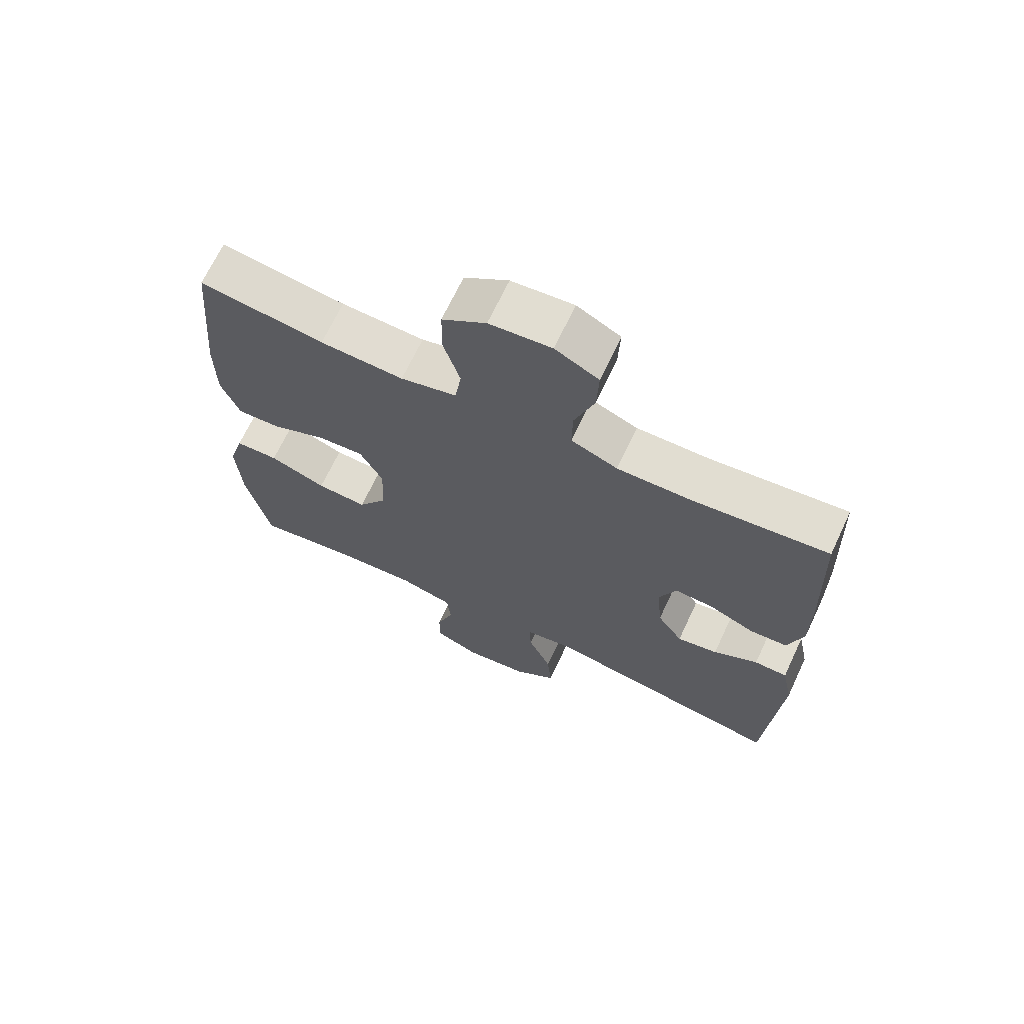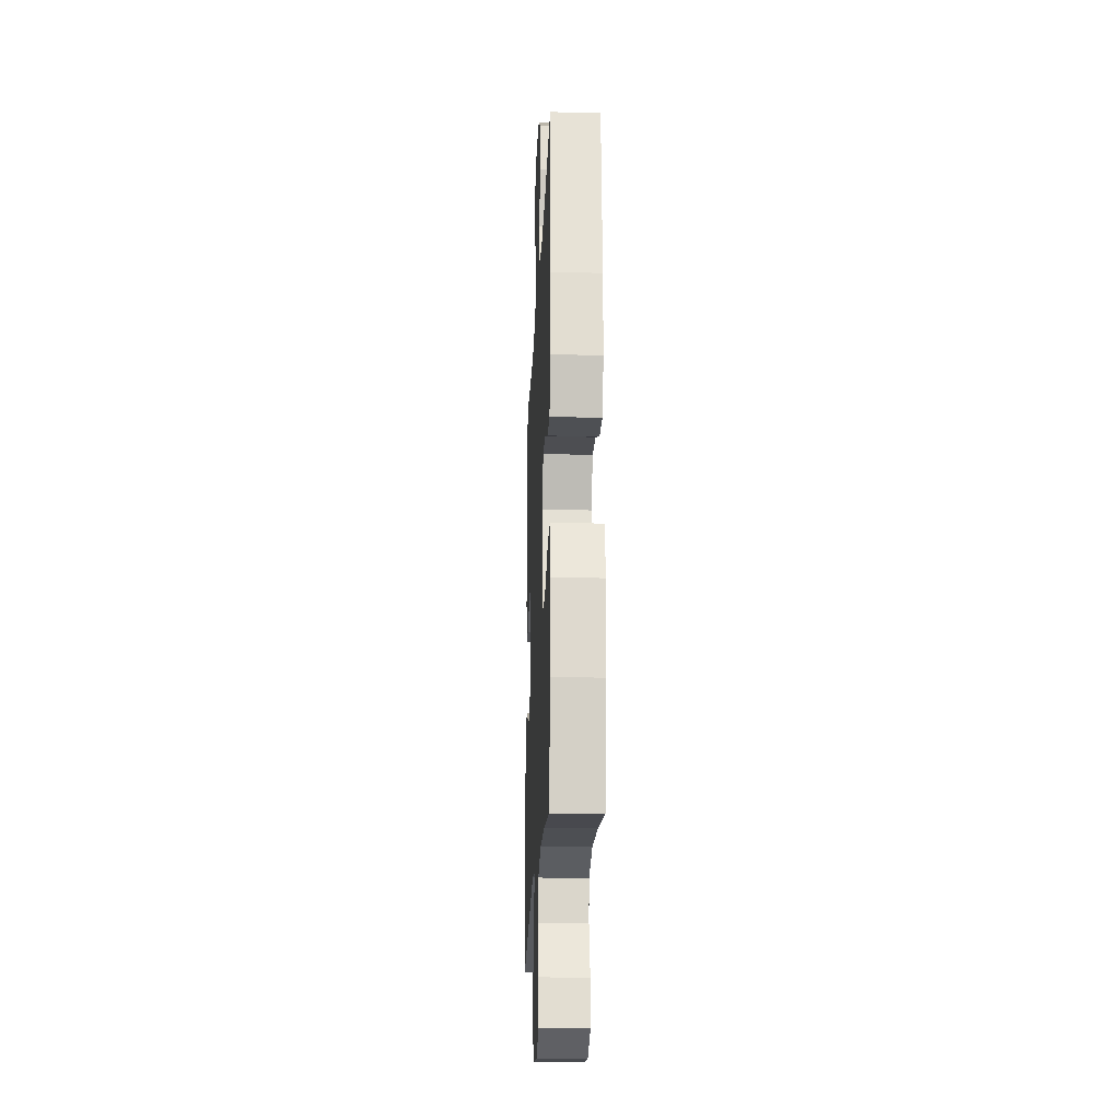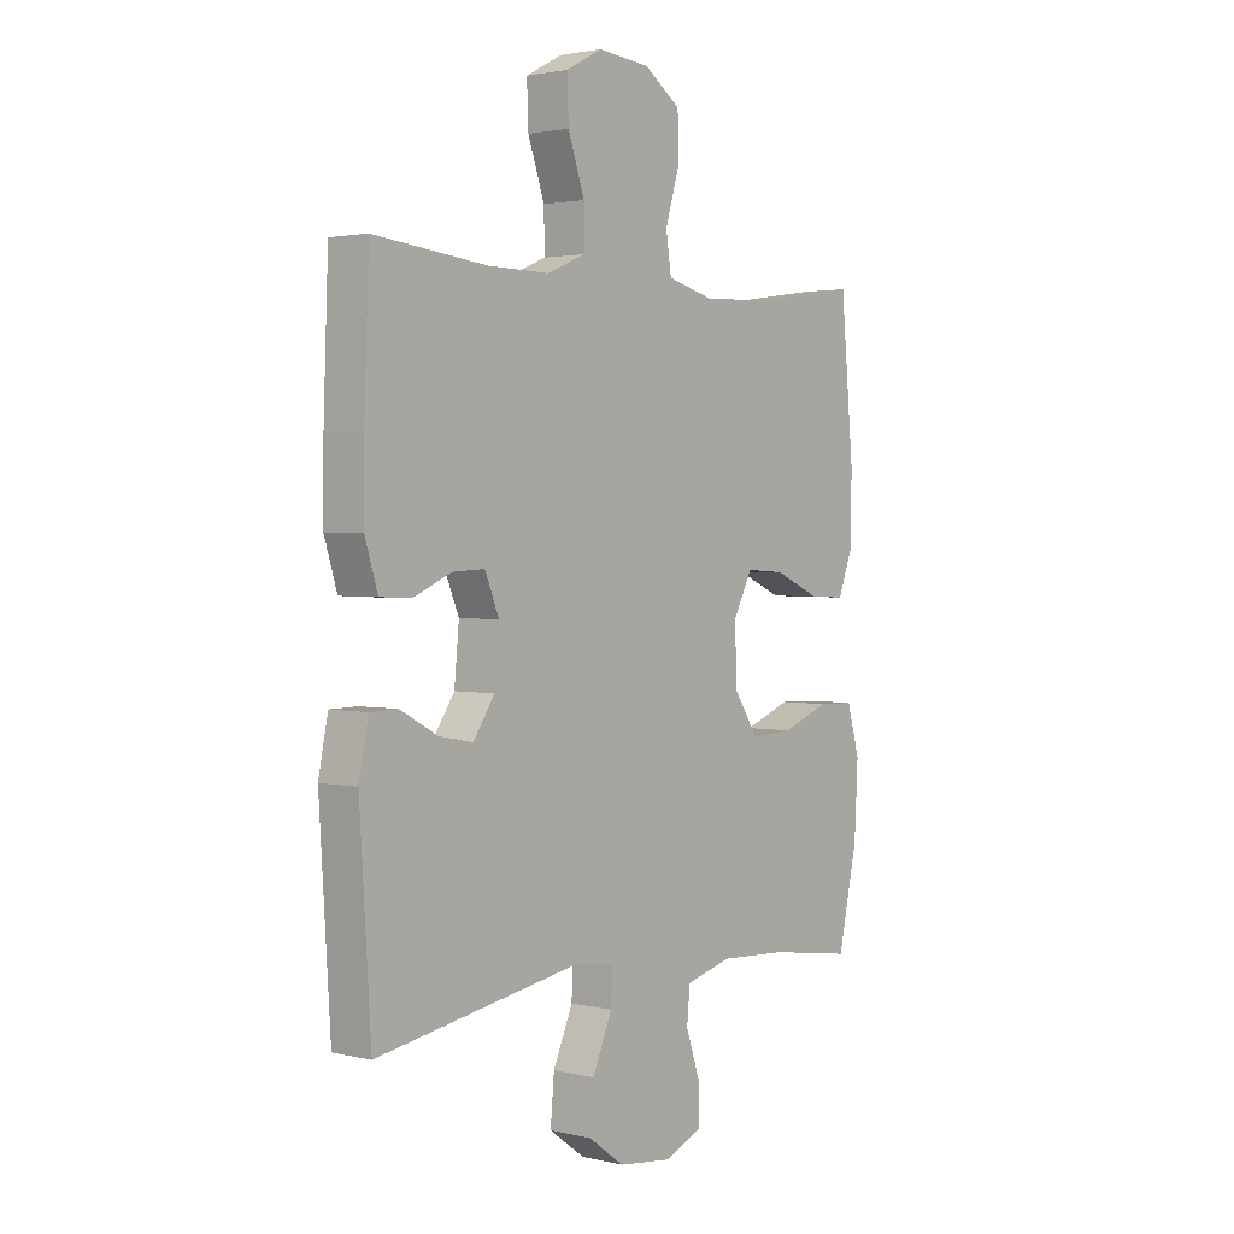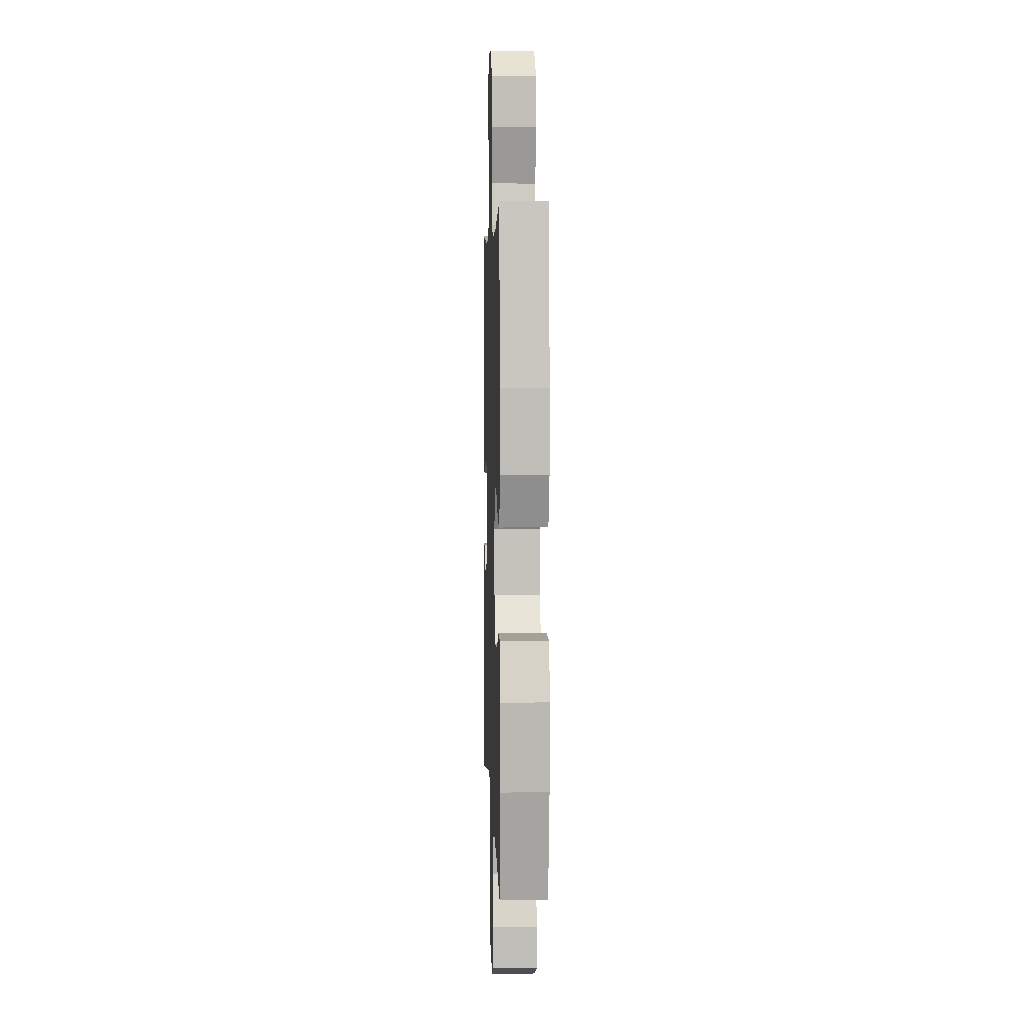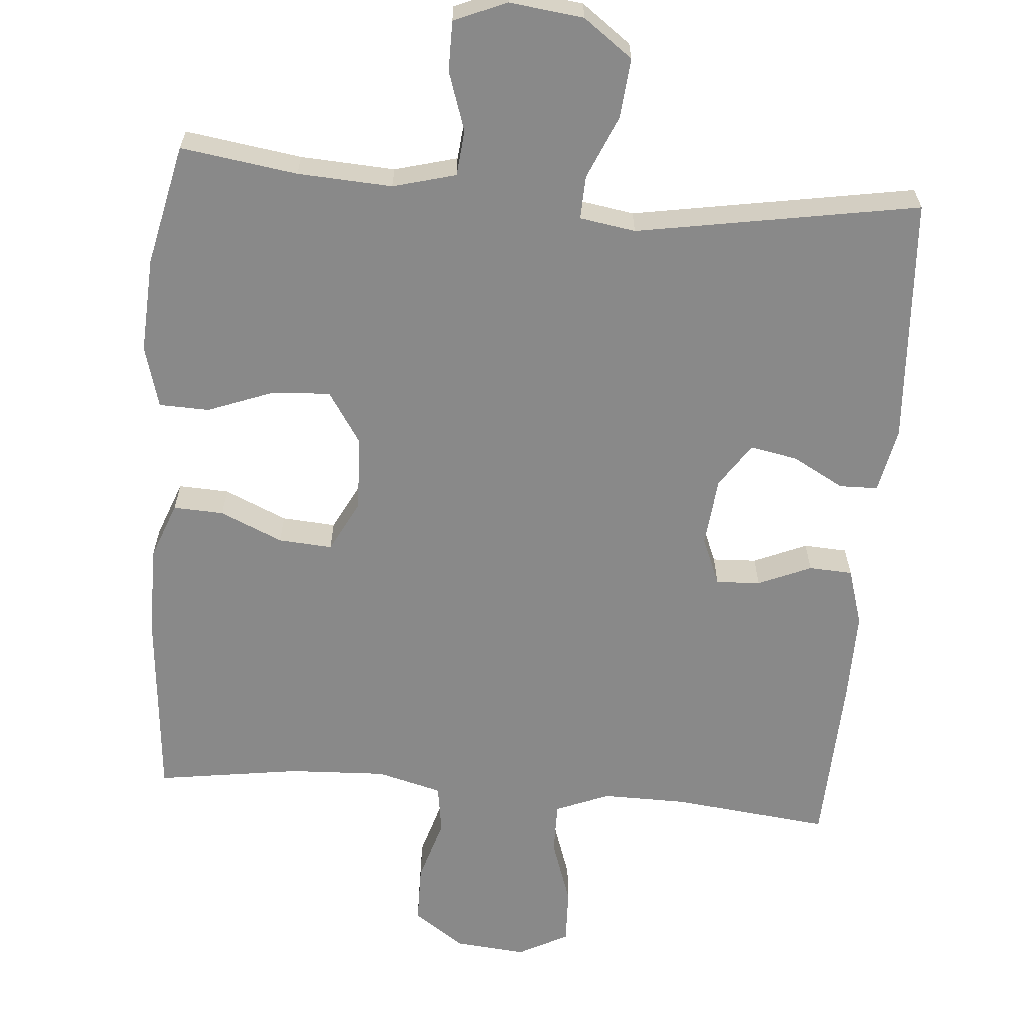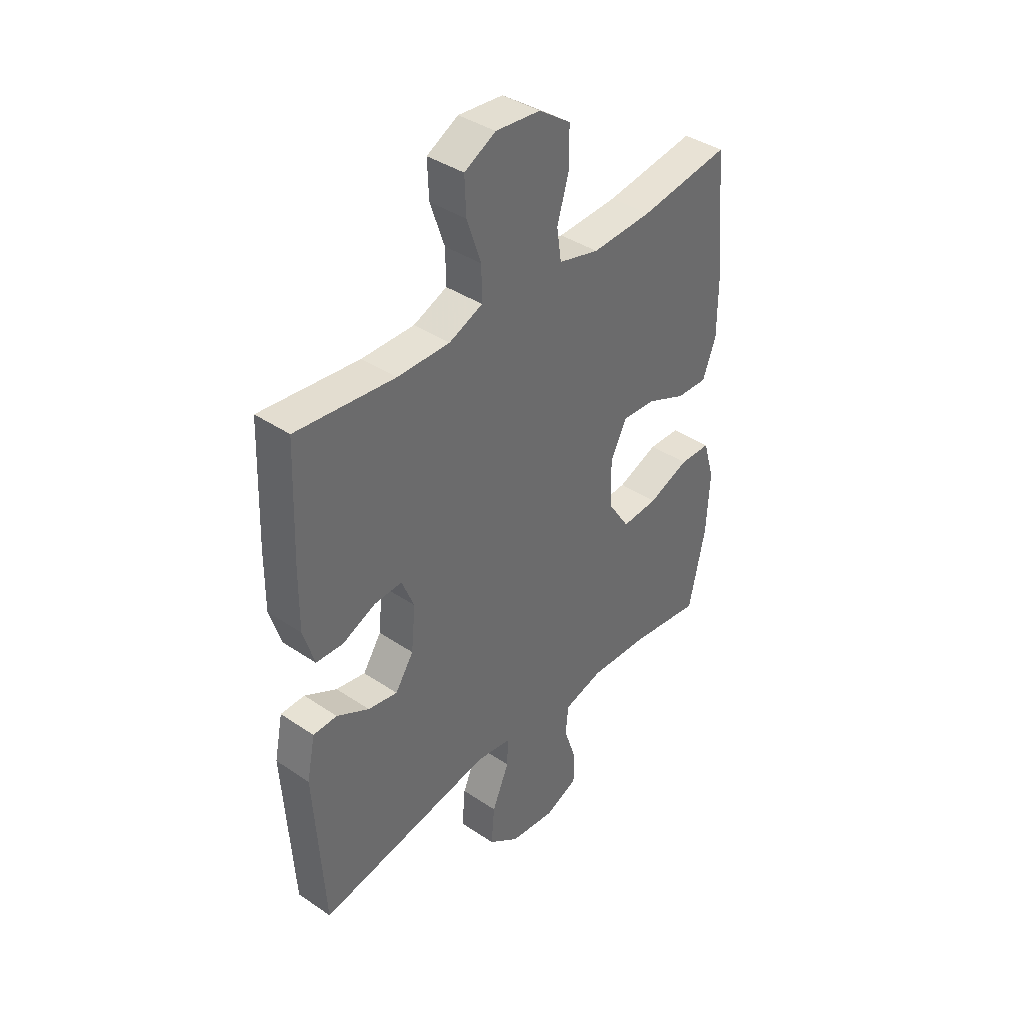
<metadata>
{"format":"obj","ext":"obj","renderer":"f3d","projection":"perspective","resolution":1024,"background":"white","views":[{"elev":68.7,"azim":-154.8,"up":"+Z"},{"elev":-21.0,"azim":87.5,"up":"+Z"},{"elev":2.2,"azim":-50.5,"up":"+Z"},{"elev":4.5,"azim":88.0,"up":"+Z"},{"elev":-63.2,"azim":175.2,"up":"+Y"},{"elev":39.4,"azim":-50.0,"up":"+Z"}]}
</metadata>
<code>
v -0.5 0.07 0.5
v -0.286 0.07 0.477
v -0.172 0.07 0.476
v -0.099 0.07 0.506
v -0.1 0.07 0.577
v -0.131 0.07 0.667
v -0.134 0.07 0.743
v -0.066 0.07 0.779
v 0.031 0.07 0.77
v 0.1 0.07 0.722
v 0.101 0.07 0.642
v 0.075 0.07 0.555
v 0.085 0.07 0.488
v 0.173 0.07 0.465
v 0.304 0.07 0.471
v 0.5 0.07 0.5
v 0.524 0.07 0.238
v 0.524 0.07 0.116
v 0.495 0.07 0.039
v 0.427 0.07 0.042
v 0.342 0.07 0.079
v 0.269 0.07 0.084
v 0.233 0.07 0.014
v 0.237 0.07 -0.088
v 0.283 0.07 -0.158
v 0.362 0.07 -0.153
v 0.451 0.07 -0.119
v 0.519 0.07 -0.121
v 0.543 0.07 -0.205
v 0.536 0.07 -0.335
v 0.5 0.07 -0.5
v 0.342 0.07 -0.477
v 0.214 0.07 -0.47
v 0.129 0.07 -0.493
v 0.123 0.07 -0.555
v 0.15 0.07 -0.635
v 0.15 0.07 -0.703
v 0.079 0.07 -0.733
v -0.021 0.07 -0.721
v -0.088 0.07 -0.672
v -0.081 0.07 -0.591
v -0.044 0.07 -0.505
v -0.042 0.07 -0.446
v -0.118 0.07 -0.434
v -0.5 0.07 -0.5
v -0.521 0.07 -0.165
v -0.503 0.07 -0.076
v -0.451 0.07 -0.075
v -0.381 0.07 -0.113
v -0.317 0.07 -0.125
v -0.277 0.07 -0.065
v -0.268 0.07 0.029
v -0.295 0.07 0.094
v -0.355 0.07 0.091
v -0.427 0.07 0.06
v -0.486 0.07 0.063
v -0.51 0.07 0.141
v -0.509 0.07 0.263
v -0.5 0 0.5
v -0.286 0 0.477
v -0.172 0 0.476
v -0.099 0 0.506
v -0.1 0 0.577
v -0.131 0 0.667
v -0.134 0 0.743
v -0.066 0 0.779
v 0.031 0 0.77
v 0.1 0 0.722
v 0.101 0 0.642
v 0.075 0 0.555
v 0.085 0 0.488
v 0.173 0 0.465
v 0.304 0 0.471
v 0.5 0 0.5
v 0.524 0 0.238
v 0.524 0 0.116
v 0.495 0 0.039
v 0.427 0 0.042
v 0.342 0 0.079
v 0.269 0 0.084
v 0.233 0 0.014
v 0.237 0 -0.088
v 0.283 0 -0.158
v 0.362 0 -0.153
v 0.451 0 -0.119
v 0.519 0 -0.121
v 0.543 0 -0.205
v 0.536 0 -0.335
v 0.5 0 -0.5
v 0.342 0 -0.477
v 0.214 0 -0.47
v 0.129 0 -0.493
v 0.123 0 -0.555
v 0.15 0 -0.635
v 0.15 0 -0.703
v 0.079 0 -0.733
v -0.021 0 -0.721
v -0.088 0 -0.672
v -0.081 0 -0.591
v -0.044 0 -0.505
v -0.042 0 -0.446
v -0.118 0 -0.434
v -0.5 0 -0.5
v -0.521 0 -0.165
v -0.503 0 -0.076
v -0.451 0 -0.075
v -0.381 0 -0.113
v -0.317 0 -0.125
v -0.277 0 -0.065
v -0.268 0 0.029
v -0.295 0 0.094
v -0.355 0 0.091
v -0.427 0 0.06
v -0.486 0 0.063
v -0.51 0 0.141
v -0.509 0 0.263
f 58 1 2
f 57 58 2
f 56 57 2
f 55 56 2
f 54 55 2
f 53 54 2 3
f 52 53 3 4
f 51 52 4
f 47 48 49
f 46 47 49
f 45 46 49
f 44 45 49
f 43 44 49 50
f 40 41 42
f 39 40 42
f 38 39 42
f 37 38 42
f 36 37 42
f 35 36 42
f 34 35 42 43
f 43 50 51
f 34 43 51
f 33 34 51
f 30 31 32
f 29 30 32
f 28 29 32
f 27 28 32
f 26 27 32
f 25 26 32 33
f 19 20 21
f 18 19 21
f 17 18 21
f 16 17 21
f 15 16 21
f 14 15 21 22
f 13 14 22 23
f 10 11 12
f 9 10 12
f 8 9 12
f 7 8 12
f 6 7 12
f 5 6 12
f 4 5 12 13
f 13 23 24
f 4 13 24
f 51 4 24
f 24 25 33 51
f 60 59 116
f 60 116 115
f 60 115 114
f 60 114 113
f 60 113 112
f 61 60 112 111
f 62 61 111 110
f 62 110 109
f 107 106 105
f 107 105 104
f 107 104 103
f 107 103 102
f 108 107 102 101
f 100 99 98
f 100 98 97
f 100 97 96
f 100 96 95
f 100 95 94
f 100 94 93
f 101 100 93 92
f 109 108 101
f 109 101 92
f 109 92 91
f 90 89 88
f 90 88 87
f 90 87 86
f 90 86 85
f 90 85 84
f 91 90 84 83
f 79 78 77
f 79 77 76
f 79 76 75
f 79 75 74
f 79 74 73
f 80 79 73 72
f 81 80 72 71
f 70 69 68
f 70 68 67
f 70 67 66
f 70 66 65
f 70 65 64
f 70 64 63
f 71 70 63 62
f 82 81 71
f 82 71 62
f 82 62 109
f 109 91 83 82
f 1 59 60 2
f 2 60 61 3
f 3 61 62 4
f 4 62 63 5
f 5 63 64 6
f 6 64 65 7
f 7 65 66 8
f 8 66 67 9
f 9 67 68 10
f 10 68 69 11
f 11 69 70 12
f 12 70 71 13
f 13 71 72 14
f 14 72 73 15
f 15 73 74 16
f 16 74 75 17
f 17 75 76 18
f 18 76 77 19
f 19 77 78 20
f 20 78 79 21
f 21 79 80 22
f 22 80 81 23
f 23 81 82 24
f 24 82 83 25
f 25 83 84 26
f 26 84 85 27
f 27 85 86 28
f 28 86 87 29
f 29 87 88 30
f 30 88 89 31
f 31 89 90 32
f 32 90 91 33
f 33 91 92 34
f 34 92 93 35
f 35 93 94 36
f 36 94 95 37
f 37 95 96 38
f 38 96 97 39
f 39 97 98 40
f 40 98 99 41
f 41 99 100 42
f 42 100 101 43
f 43 101 102 44
f 44 102 103 45
f 45 103 104 46
f 46 104 105 47
f 47 105 106 48
f 48 106 107 49
f 49 107 108 50
f 50 108 109 51
f 51 109 110 52
f 52 110 111 53
f 53 111 112 54
f 54 112 113 55
f 55 113 114 56
f 56 114 115 57
f 57 115 116 58
f 58 116 59 1

</code>
